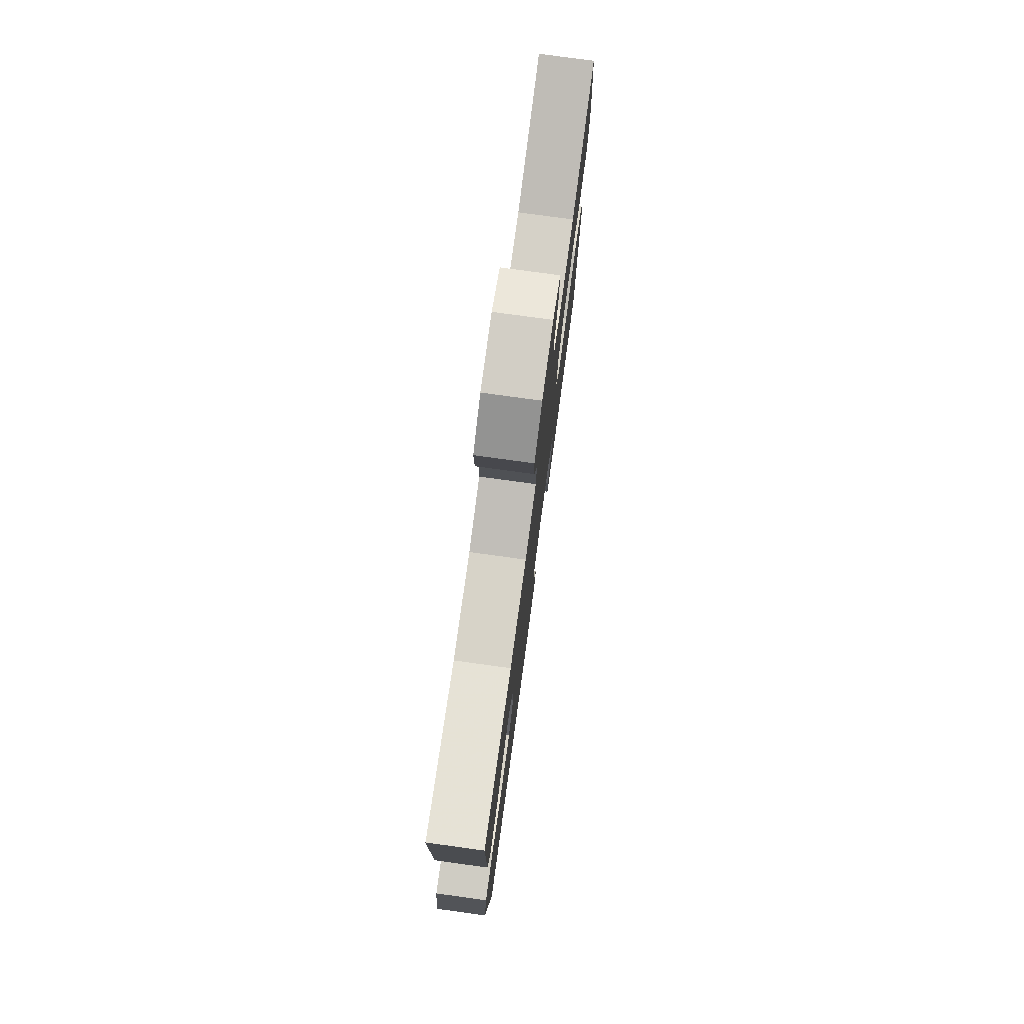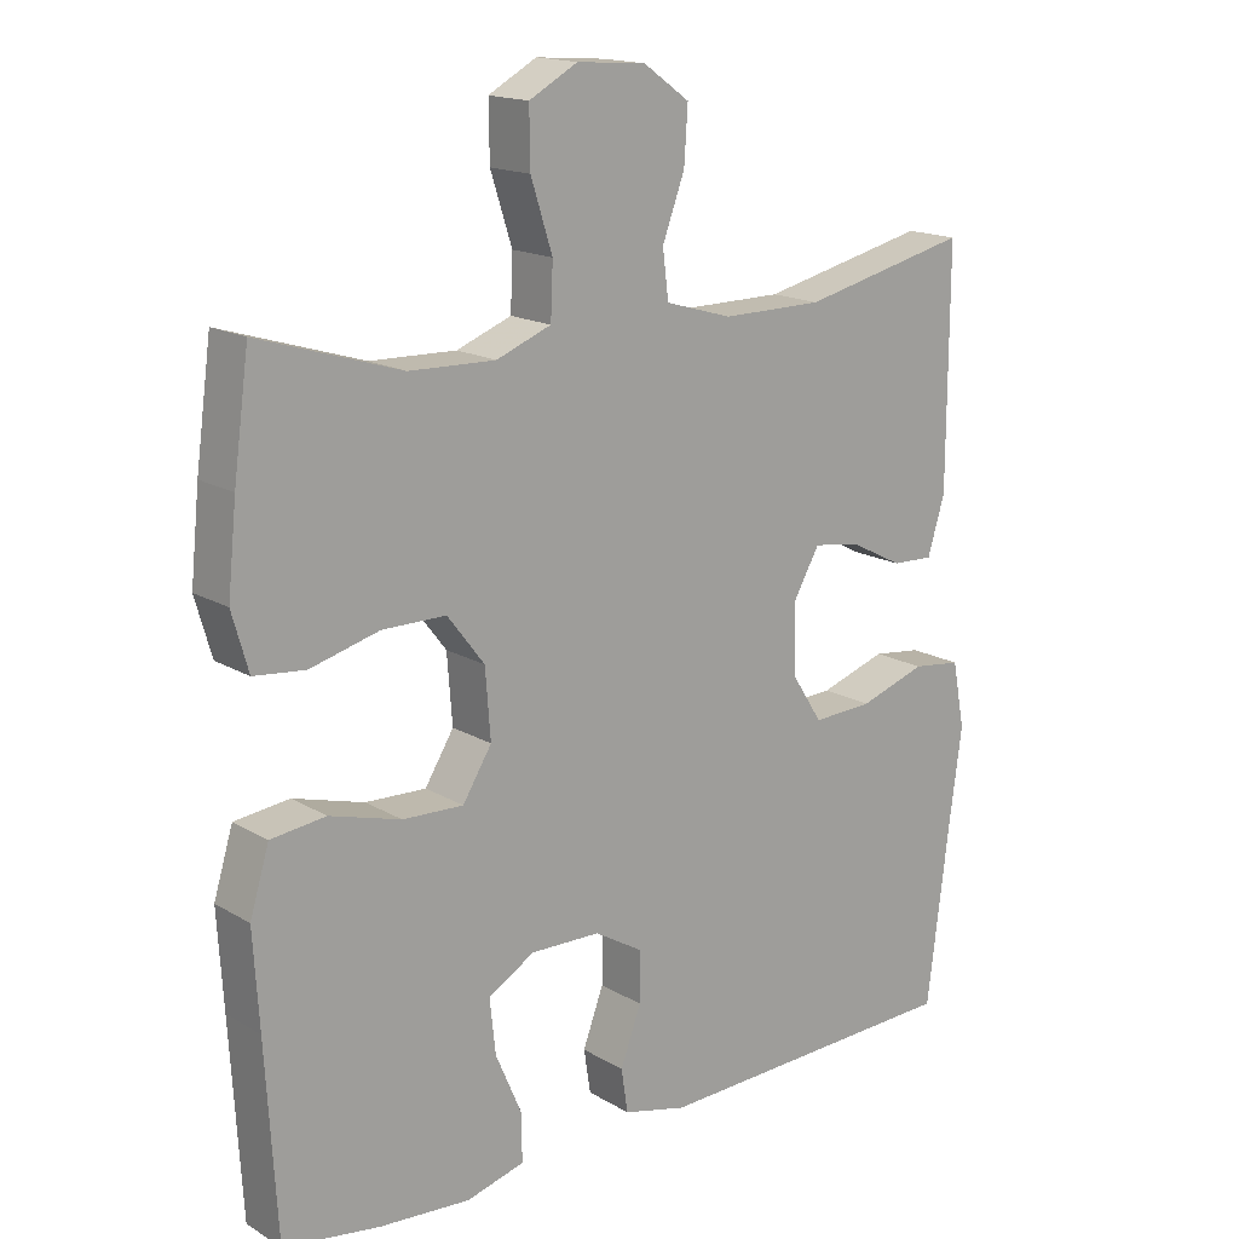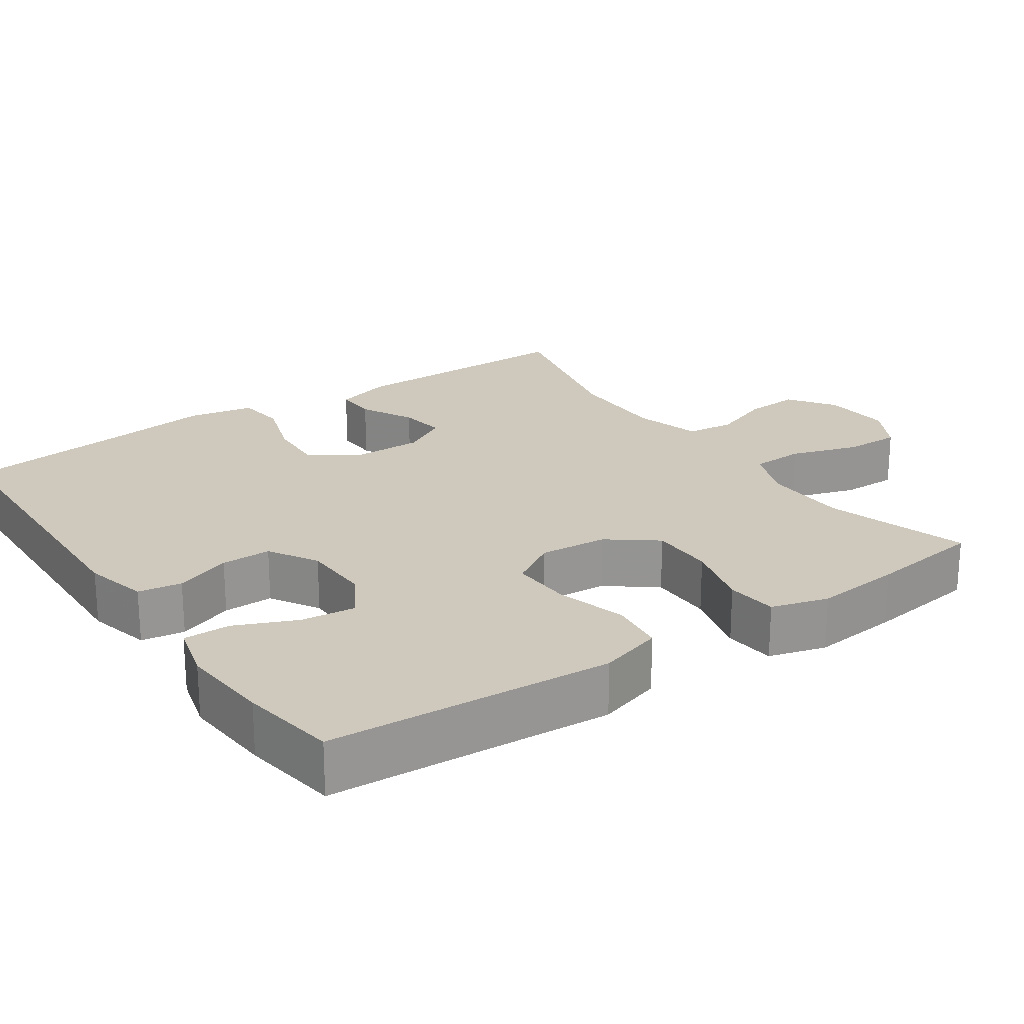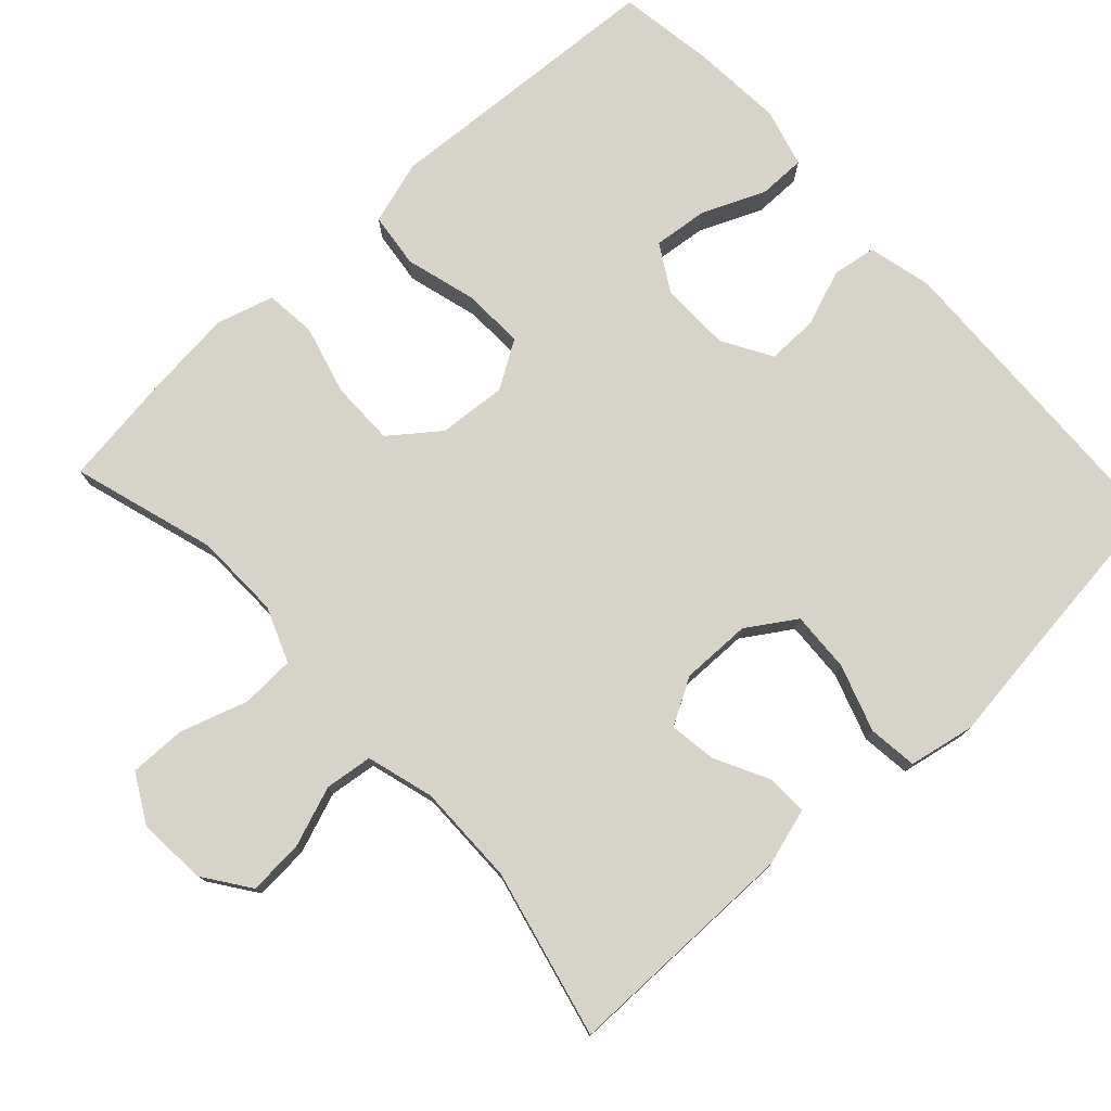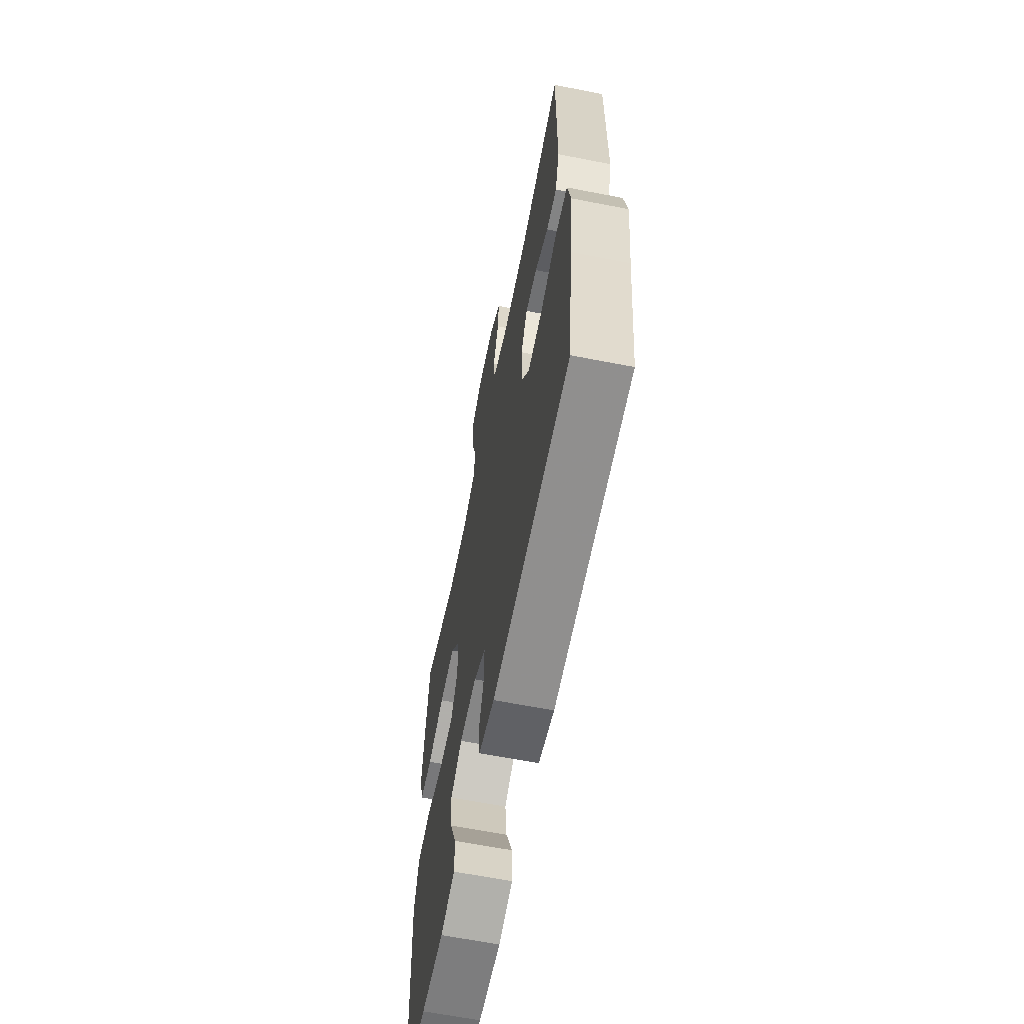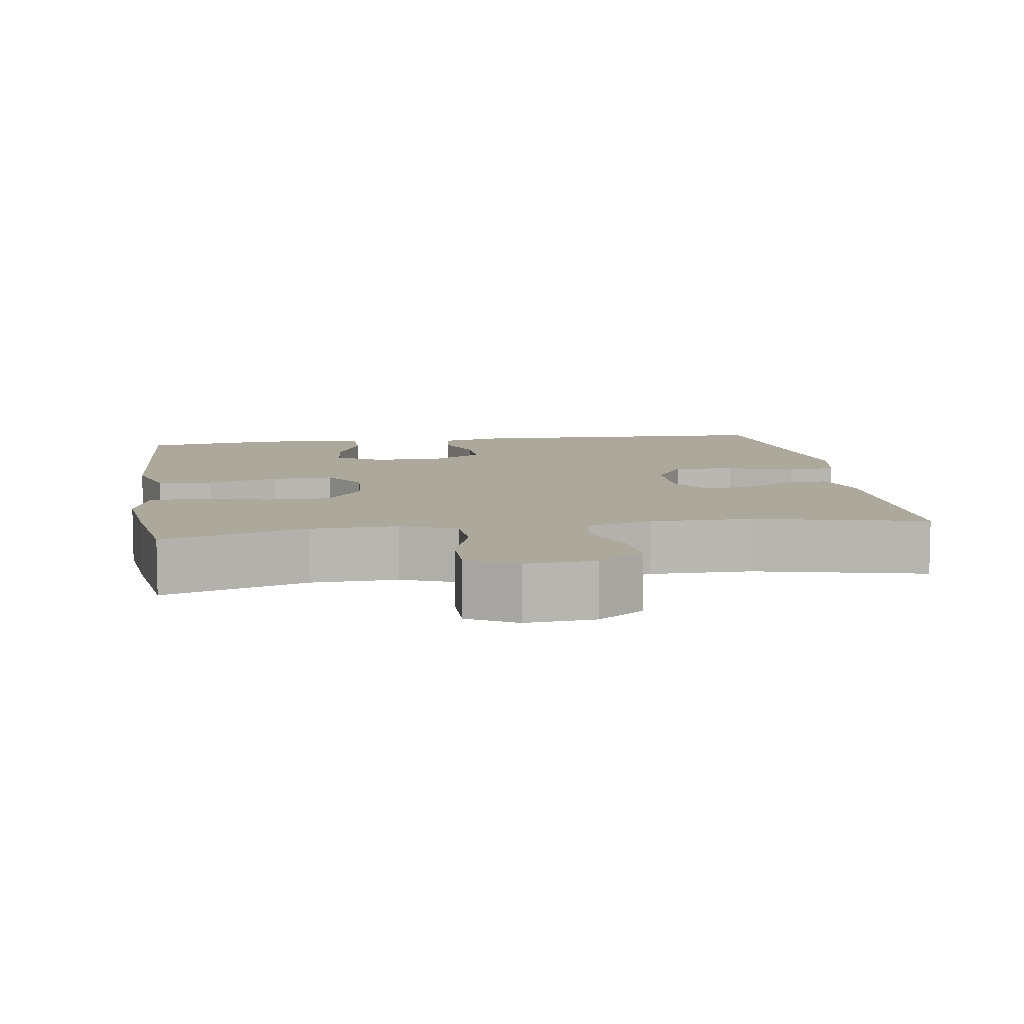
<metadata>
{"format":"obj","ext":"obj","renderer":"f3d","projection":"perspective","resolution":1024,"background":"white","views":[{"elev":77.6,"azim":97.8,"up":"+Z"},{"elev":16.4,"azim":-39.9,"up":"+Z"},{"elev":22.5,"azim":-124.5,"up":"+Y"},{"elev":77.0,"azim":47.4,"up":"+Y"},{"elev":-63.3,"azim":78.8,"up":"+Z"},{"elev":8.5,"azim":-8.8,"up":"+Y"}]}
</metadata>
<code>
v 0.5 0.07 -0.5
v 0.076 0.07 -0.515
v -0.01 0.07 -0.494
v -0.019 0.07 -0.435
v 0.009 0.07 -0.359
v 0.01 0.07 -0.291
v -0.056 0.07 -0.252
v -0.15 0.07 -0.25
v -0.213 0.07 -0.287
v -0.205 0.07 -0.361
v -0.169 0.07 -0.445
v -0.169 0.07 -0.508
v -0.247 0.07 -0.529
v -0.37 0.07 -0.52
v -0.5 0.07 -0.5
v -0.515 0.07 -0.244
v -0.523 0.07 -0.115
v -0.497 0.07 -0.029
v -0.423 0.07 -0.02
v -0.327 0.07 -0.047
v -0.245 0.07 -0.05
v -0.206 0.07 0.013
v -0.213 0.07 0.105
v -0.263 0.07 0.17
v -0.349 0.07 0.17
v -0.442 0.07 0.145
v -0.511 0.07 0.152
v -0.533 0.07 0.229
v -0.521 0.07 0.346
v -0.5 0.07 0.5
v -0.308 0.07 0.441
v -0.192 0.07 0.438
v -0.118 0.07 0.467
v -0.115 0.07 0.539
v -0.144 0.07 0.63
v -0.145 0.07 0.706
v -0.08 0.07 0.742
v 0.013 0.07 0.735
v 0.075 0.07 0.691
v 0.07 0.07 0.617
v 0.04 0.07 0.536
v 0.048 0.07 0.472
v 0.138 0.07 0.446
v 0.274 0.07 0.447
v 0.5 0.07 0.5
v 0.499 0.07 0.183
v 0.476 0.07 0.106
v 0.42 0.07 0.108
v 0.348 0.07 0.145
v 0.285 0.07 0.154
v 0.25 0.07 0.092
v 0.251 0.07 -0.002
v 0.293 0.07 -0.067
v 0.374 0.07 -0.063
v 0.464 0.07 -0.033
v 0.53 0.07 -0.041
v 0.547 0.07 -0.13
v 0.529 0.07 -0.265
v 0.5 0 -0.5
v 0.076 0 -0.515
v -0.01 0 -0.494
v -0.019 0 -0.435
v 0.009 0 -0.359
v 0.01 0 -0.291
v -0.056 0 -0.252
v -0.15 0 -0.25
v -0.213 0 -0.287
v -0.205 0 -0.361
v -0.169 0 -0.445
v -0.169 0 -0.508
v -0.247 0 -0.529
v -0.37 0 -0.52
v -0.5 0 -0.5
v -0.515 0 -0.244
v -0.523 0 -0.115
v -0.497 0 -0.029
v -0.423 0 -0.02
v -0.327 0 -0.047
v -0.245 0 -0.05
v -0.206 0 0.013
v -0.213 0 0.105
v -0.263 0 0.17
v -0.349 0 0.17
v -0.442 0 0.145
v -0.511 0 0.152
v -0.533 0 0.229
v -0.521 0 0.346
v -0.5 0 0.5
v -0.308 0 0.441
v -0.192 0 0.438
v -0.118 0 0.467
v -0.115 0 0.539
v -0.144 0 0.63
v -0.145 0 0.706
v -0.08 0 0.742
v 0.013 0 0.735
v 0.075 0 0.691
v 0.07 0 0.617
v 0.04 0 0.536
v 0.048 0 0.472
v 0.138 0 0.446
v 0.274 0 0.447
v 0.5 0 0.5
v 0.499 0 0.183
v 0.476 0 0.106
v 0.42 0 0.108
v 0.348 0 0.145
v 0.285 0 0.154
v 0.25 0 0.092
v 0.251 0 -0.002
v 0.293 0 -0.067
v 0.374 0 -0.063
v 0.464 0 -0.033
v 0.53 0 -0.041
v 0.547 0 -0.13
v 0.529 0 -0.265
f 55 56 57 58
f 54 55 58 1
f 53 54 1 2
f 52 53 2 3
f 51 52 3 4
f 46 47 48 49
f 44 45 46 49
f 43 44 49 50
f 42 43 50 51
f 38 39 40 41
f 38 41 42
f 37 38 42
f 34 35 36 37
f 33 34 37 42
f 32 33 42 51
f 28 29 30 31
f 25 26 27 28
f 24 25 28 31
f 23 24 31 32
f 17 18 19 20
f 16 17 20 21
f 15 16 21
f 14 15 21 22
f 10 11 12 13
f 9 10 13 14
f 51 4 5
f 51 5 6
f 22 23 32 51
f 22 51 6 7
f 9 14 22
f 8 9 22
f 7 8 22
f 116 115 114 113
f 59 116 113 112
f 60 59 112 111
f 61 60 111 110
f 62 61 110 109
f 107 106 105 104
f 107 104 103 102
f 108 107 102 101
f 109 108 101 100
f 99 98 97 96
f 100 99 96
f 100 96 95
f 95 94 93 92
f 100 95 92 91
f 109 100 91 90
f 89 88 87 86
f 86 85 84 83
f 89 86 83 82
f 90 89 82 81
f 78 77 76 75
f 79 78 75 74
f 79 74 73
f 80 79 73 72
f 71 70 69 68
f 72 71 68 67
f 63 62 109
f 64 63 109
f 109 90 81 80
f 65 64 109 80
f 80 72 67
f 80 67 66
f 80 66 65
f 1 59 60 2
f 2 60 61 3
f 3 61 62 4
f 4 62 63 5
f 5 63 64 6
f 6 64 65 7
f 7 65 66 8
f 8 66 67 9
f 9 67 68 10
f 10 68 69 11
f 11 69 70 12
f 12 70 71 13
f 13 71 72 14
f 14 72 73 15
f 15 73 74 16
f 16 74 75 17
f 17 75 76 18
f 18 76 77 19
f 19 77 78 20
f 20 78 79 21
f 21 79 80 22
f 22 80 81 23
f 23 81 82 24
f 24 82 83 25
f 25 83 84 26
f 26 84 85 27
f 27 85 86 28
f 28 86 87 29
f 29 87 88 30
f 30 88 89 31
f 31 89 90 32
f 32 90 91 33
f 33 91 92 34
f 34 92 93 35
f 35 93 94 36
f 36 94 95 37
f 37 95 96 38
f 38 96 97 39
f 39 97 98 40
f 40 98 99 41
f 41 99 100 42
f 42 100 101 43
f 43 101 102 44
f 44 102 103 45
f 45 103 104 46
f 46 104 105 47
f 47 105 106 48
f 48 106 107 49
f 49 107 108 50
f 50 108 109 51
f 51 109 110 52
f 52 110 111 53
f 53 111 112 54
f 54 112 113 55
f 55 113 114 56
f 56 114 115 57
f 57 115 116 58
f 58 116 59 1

</code>
